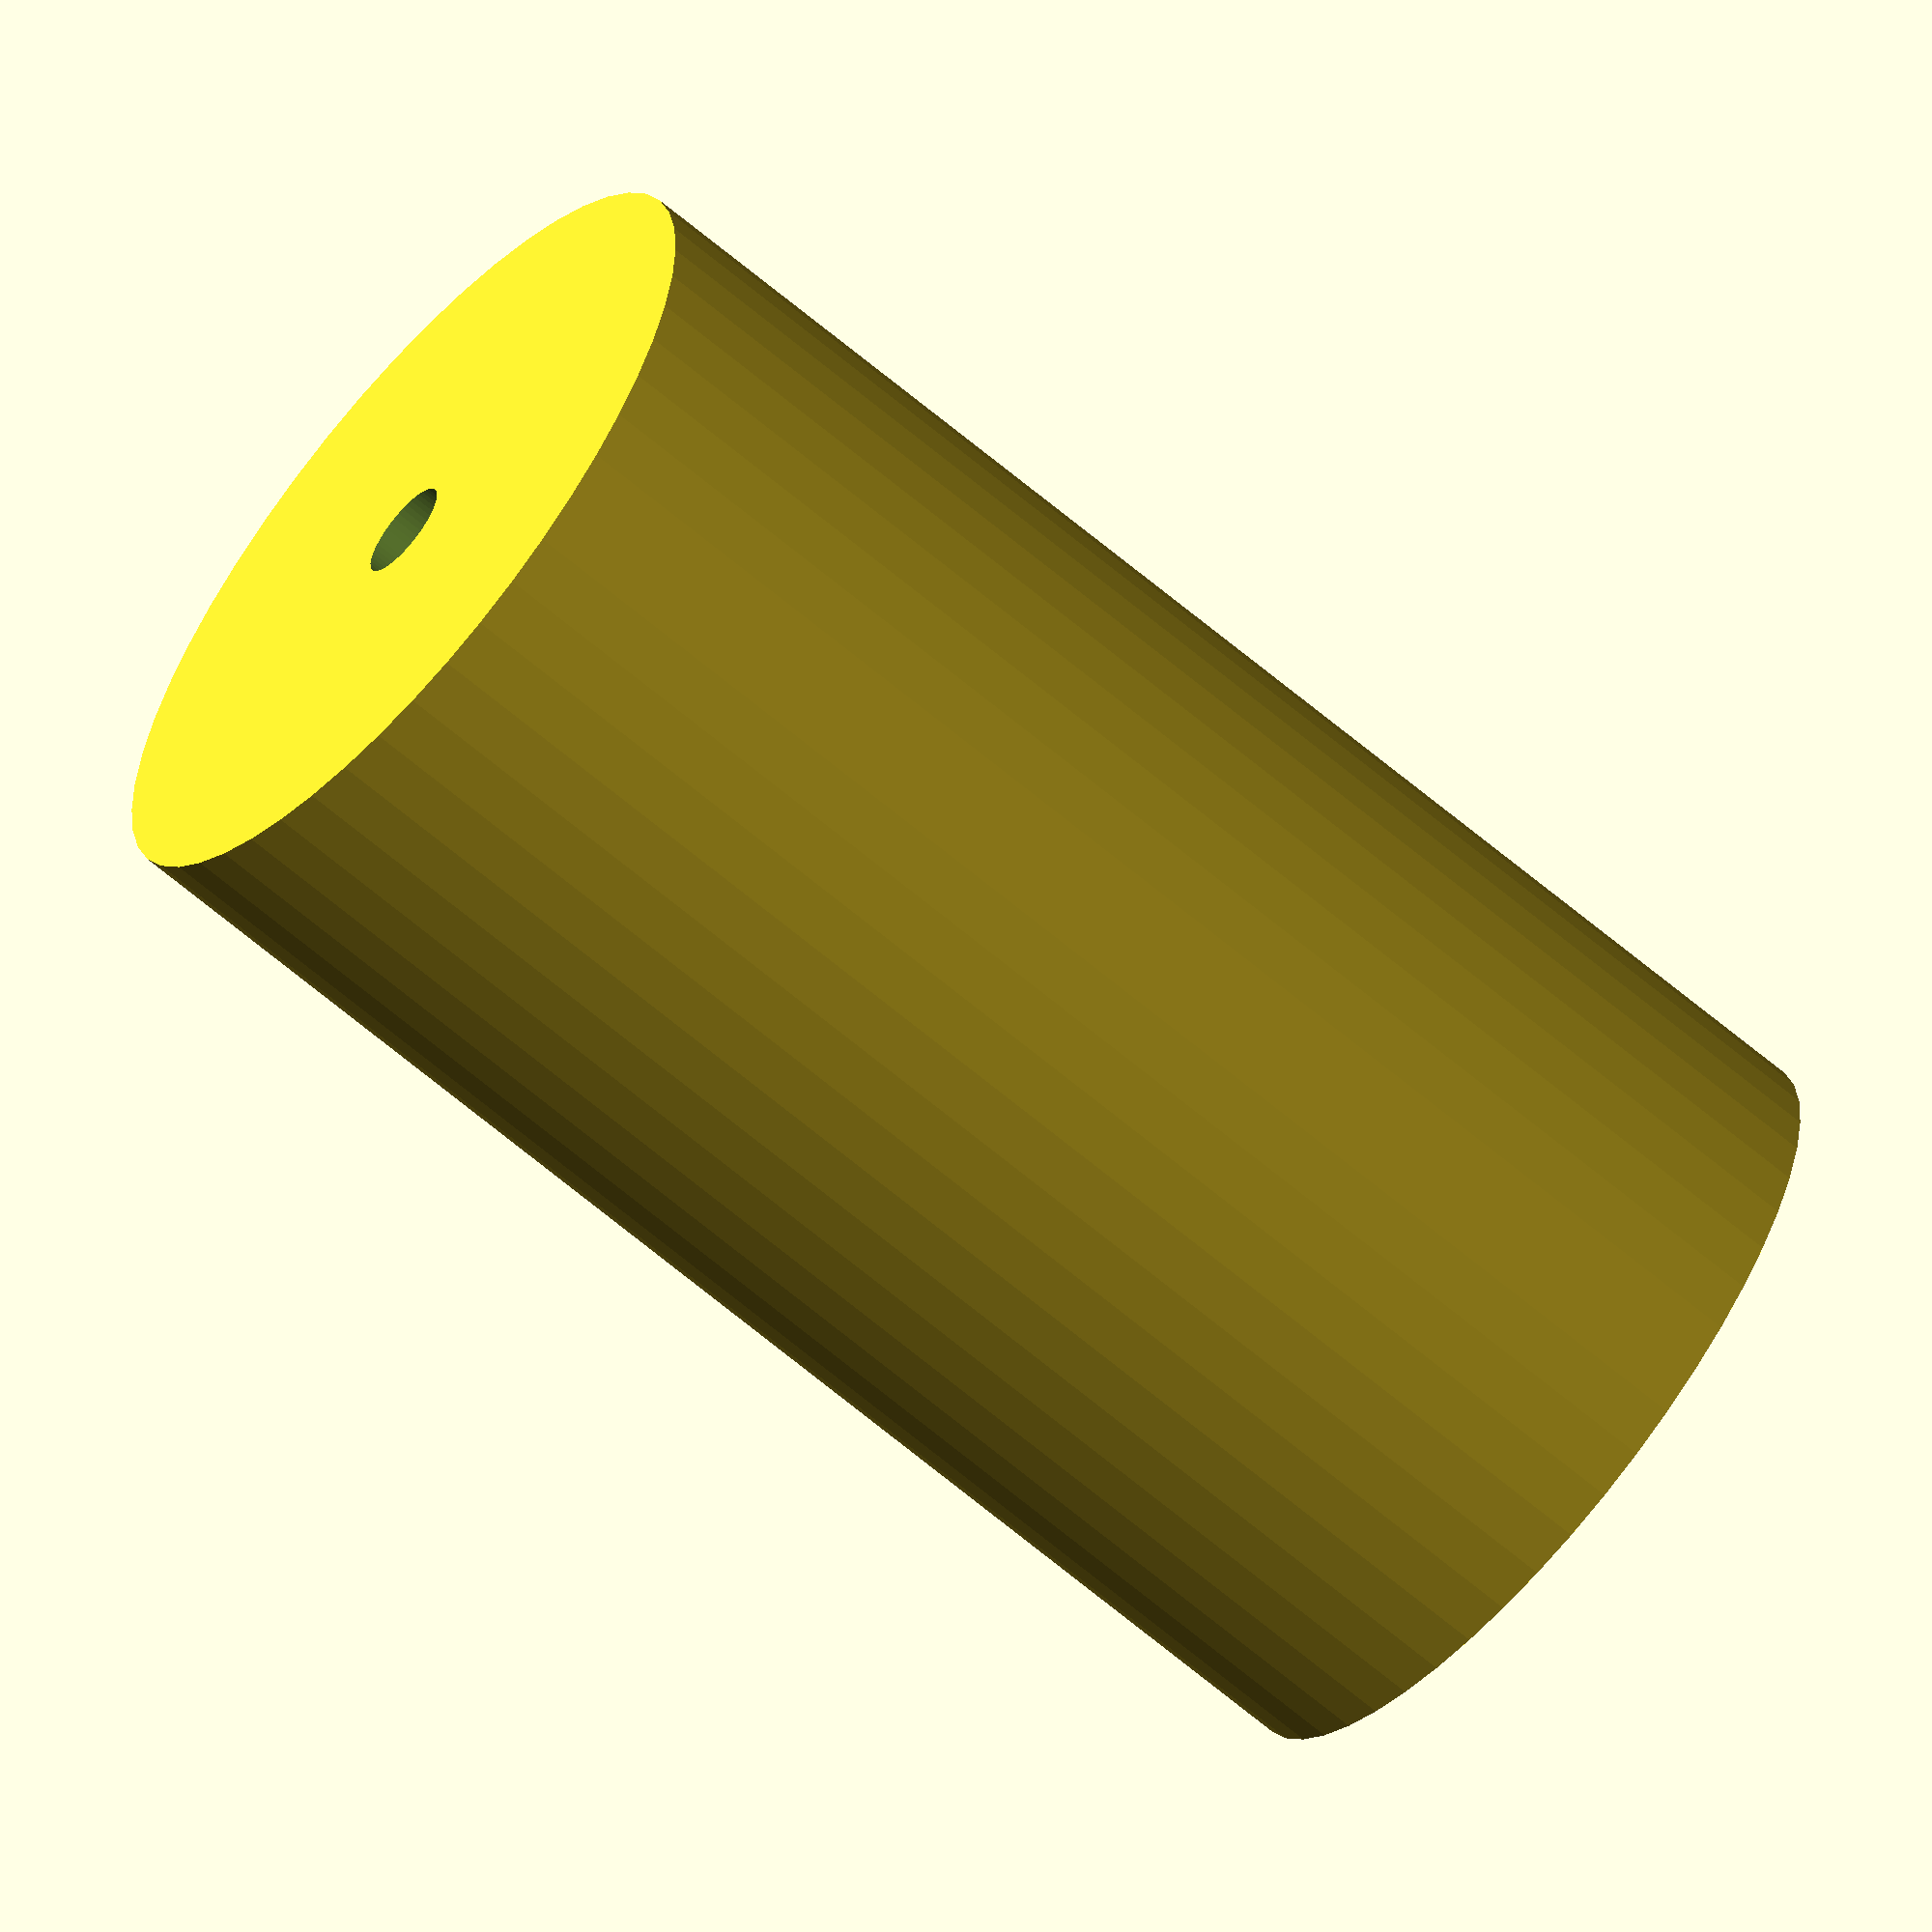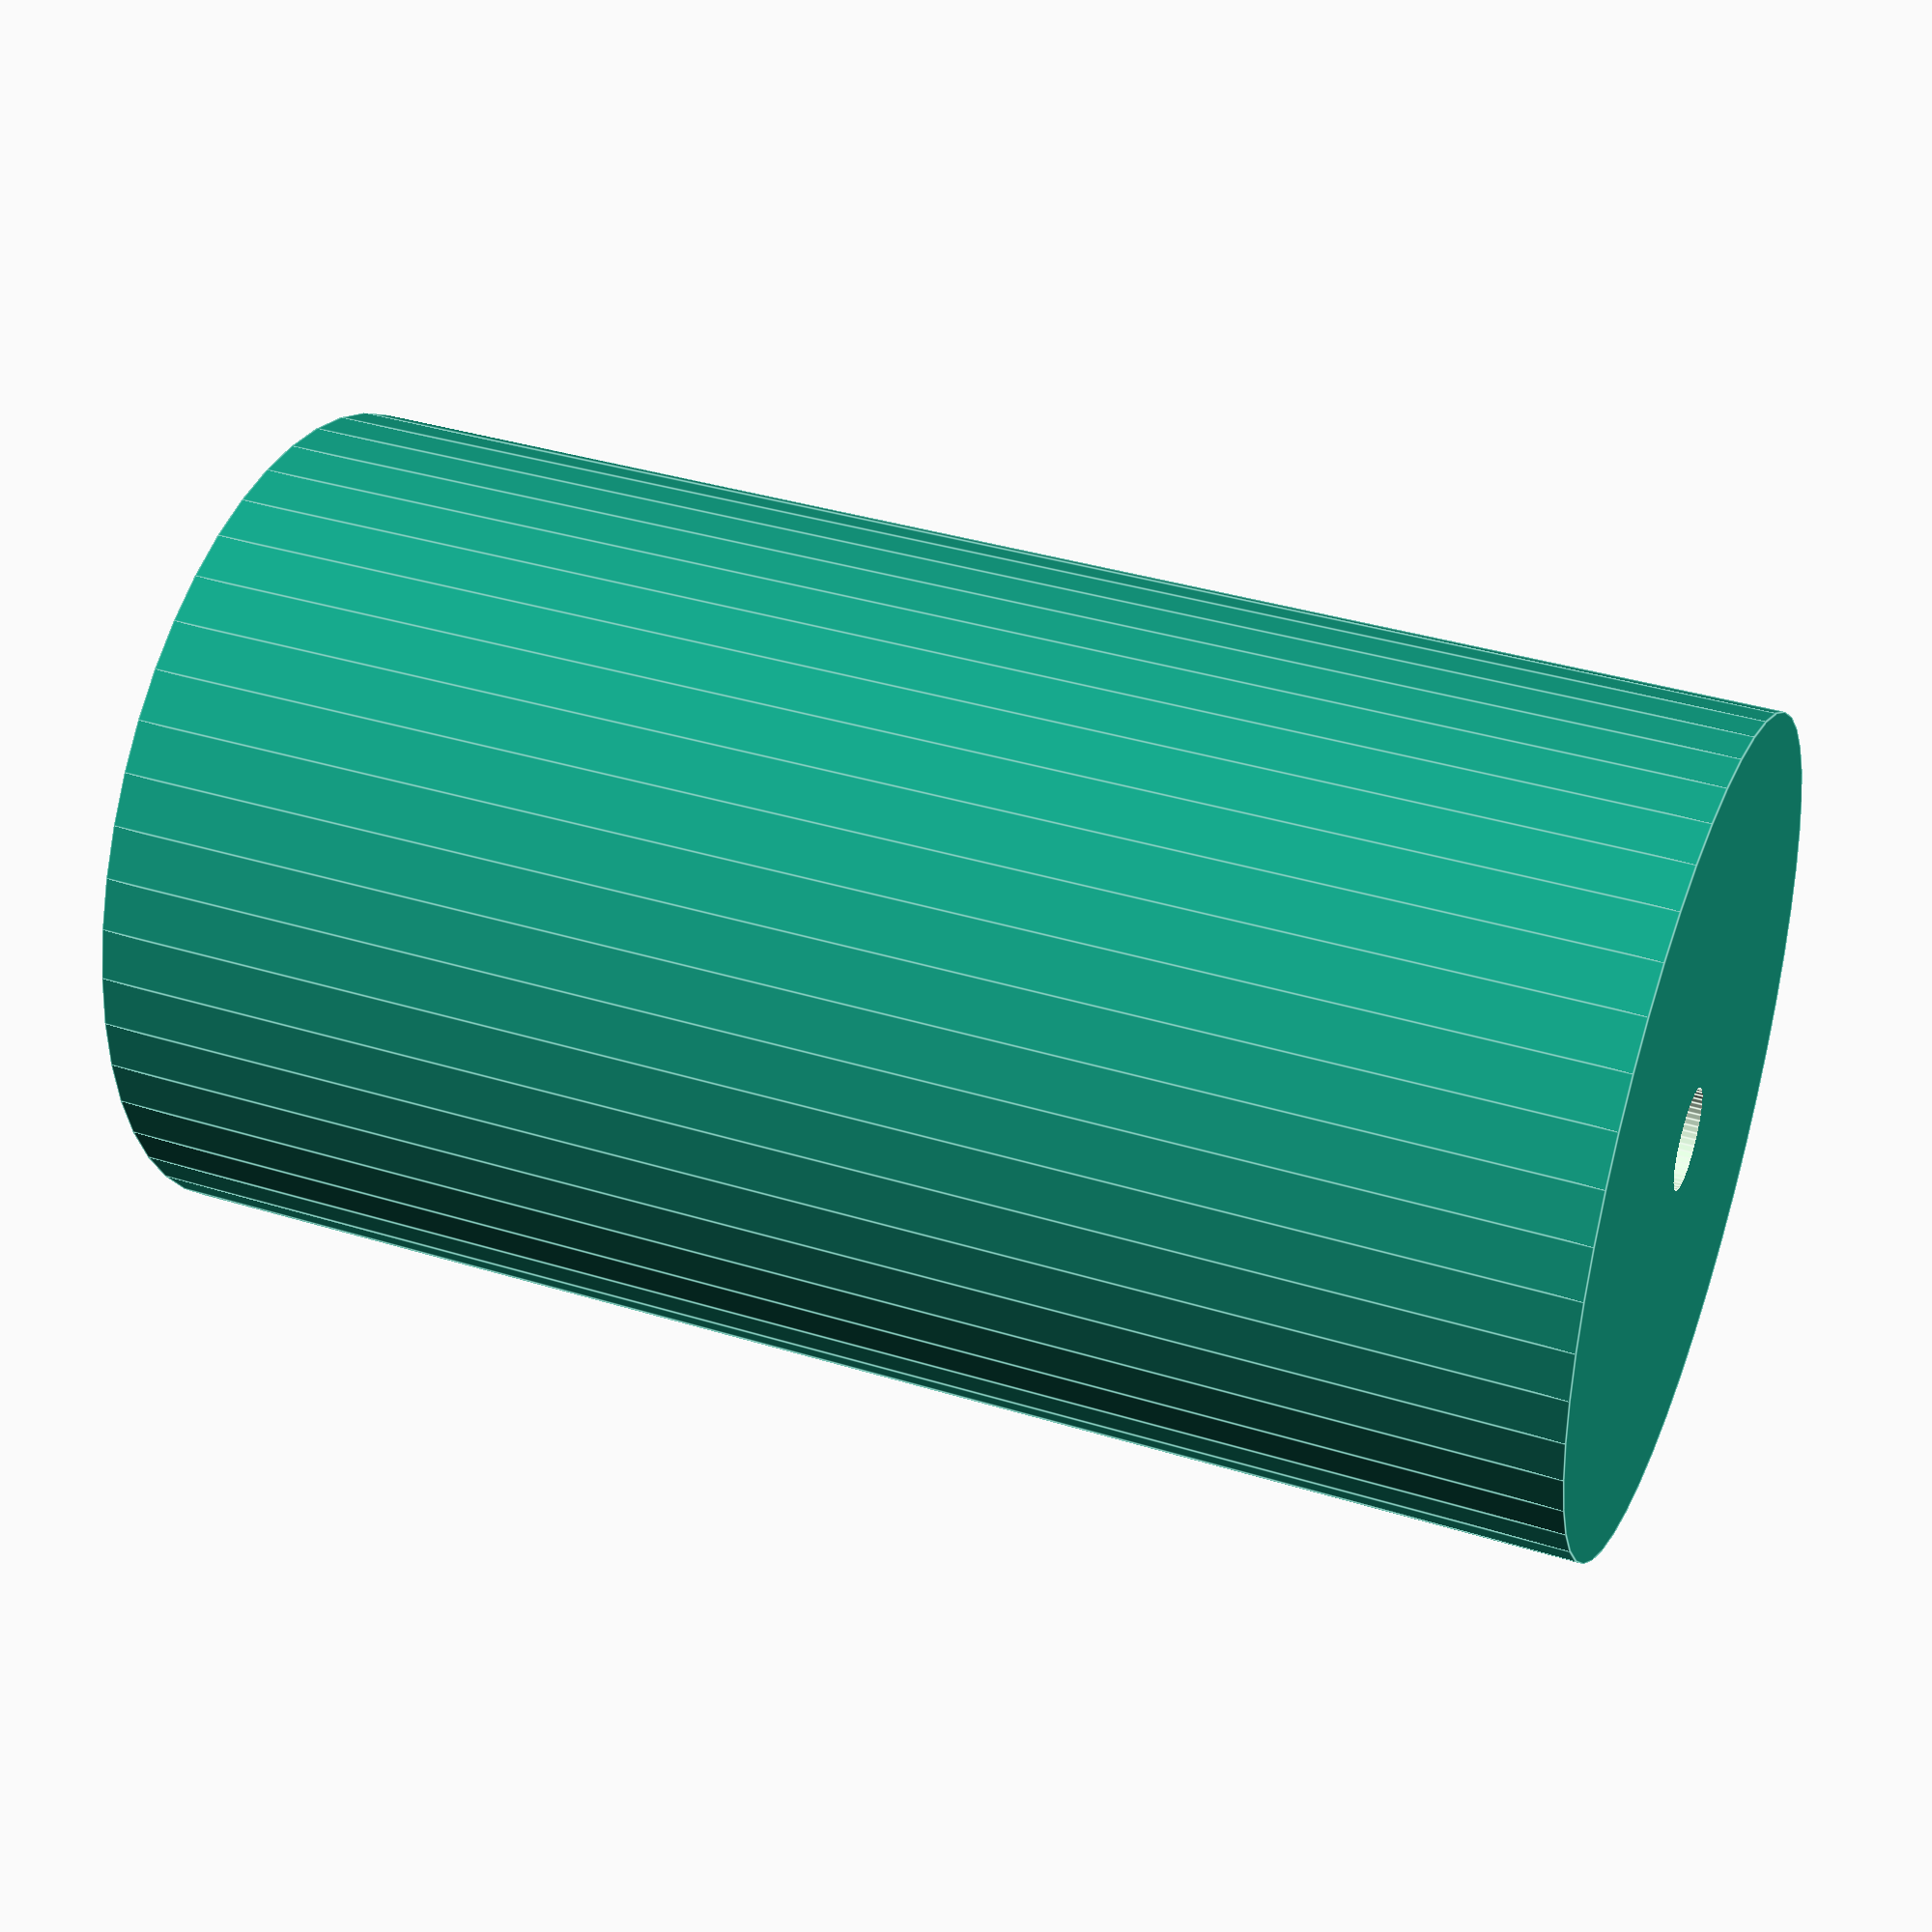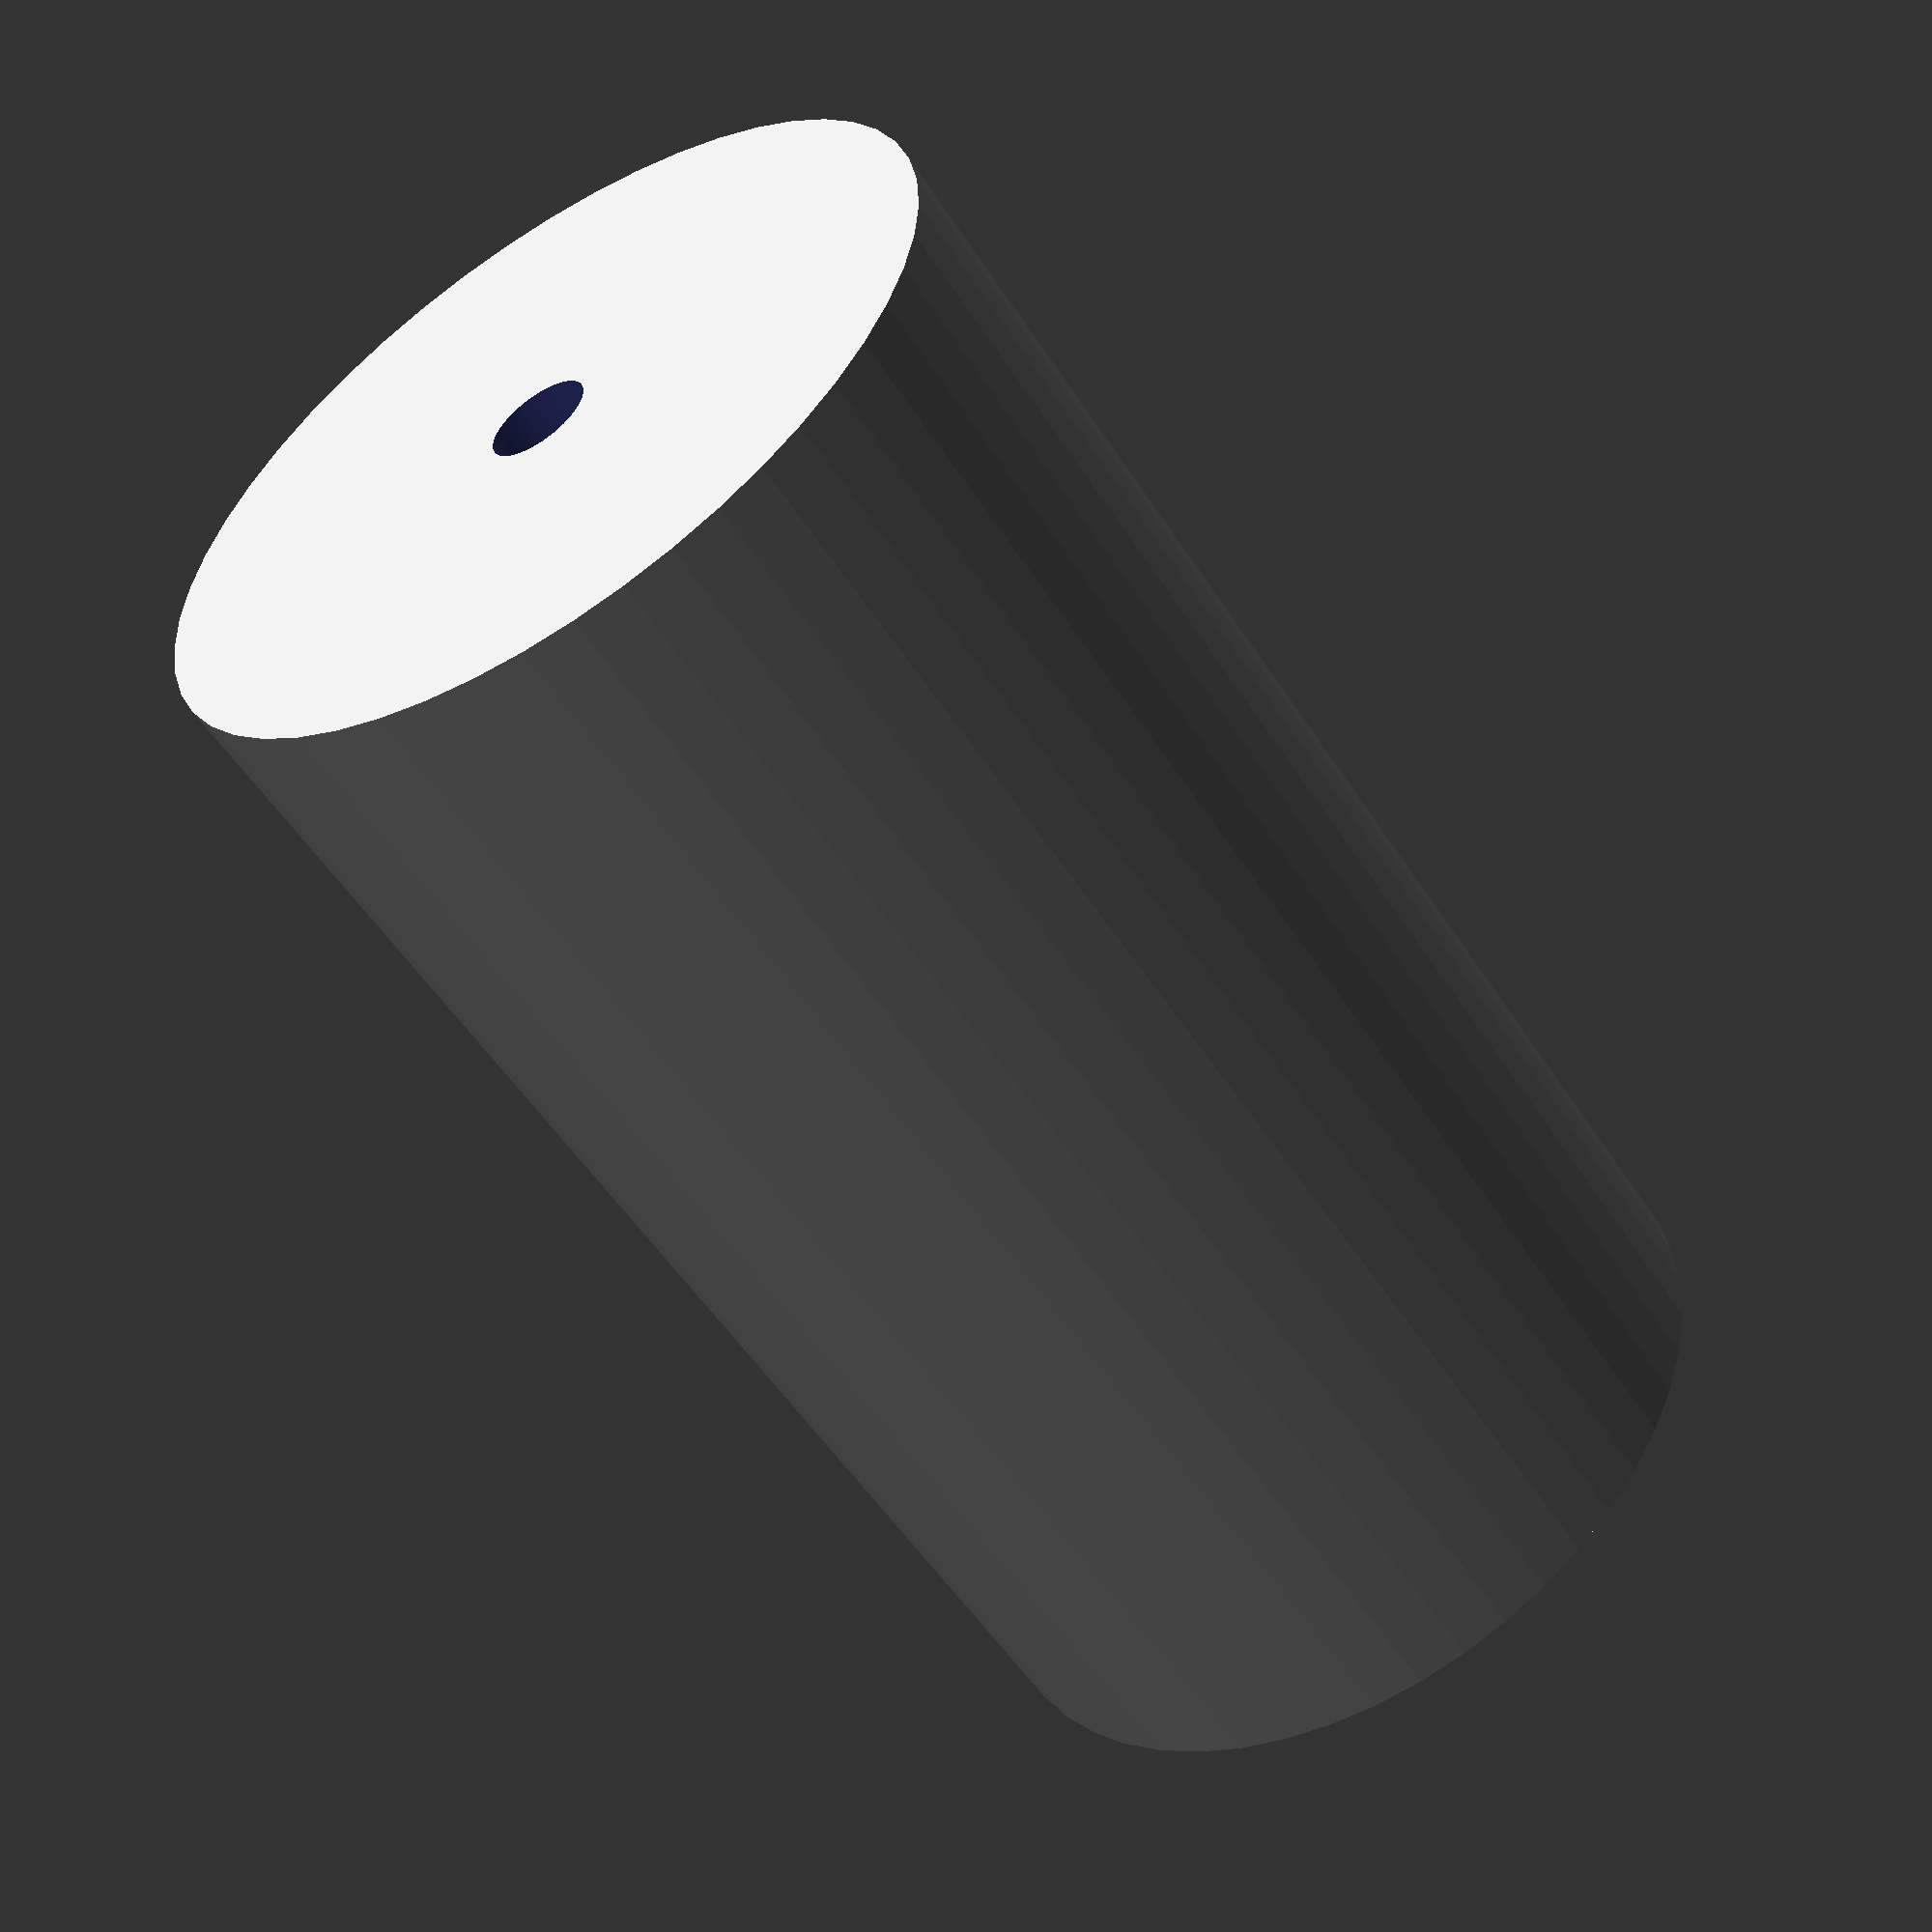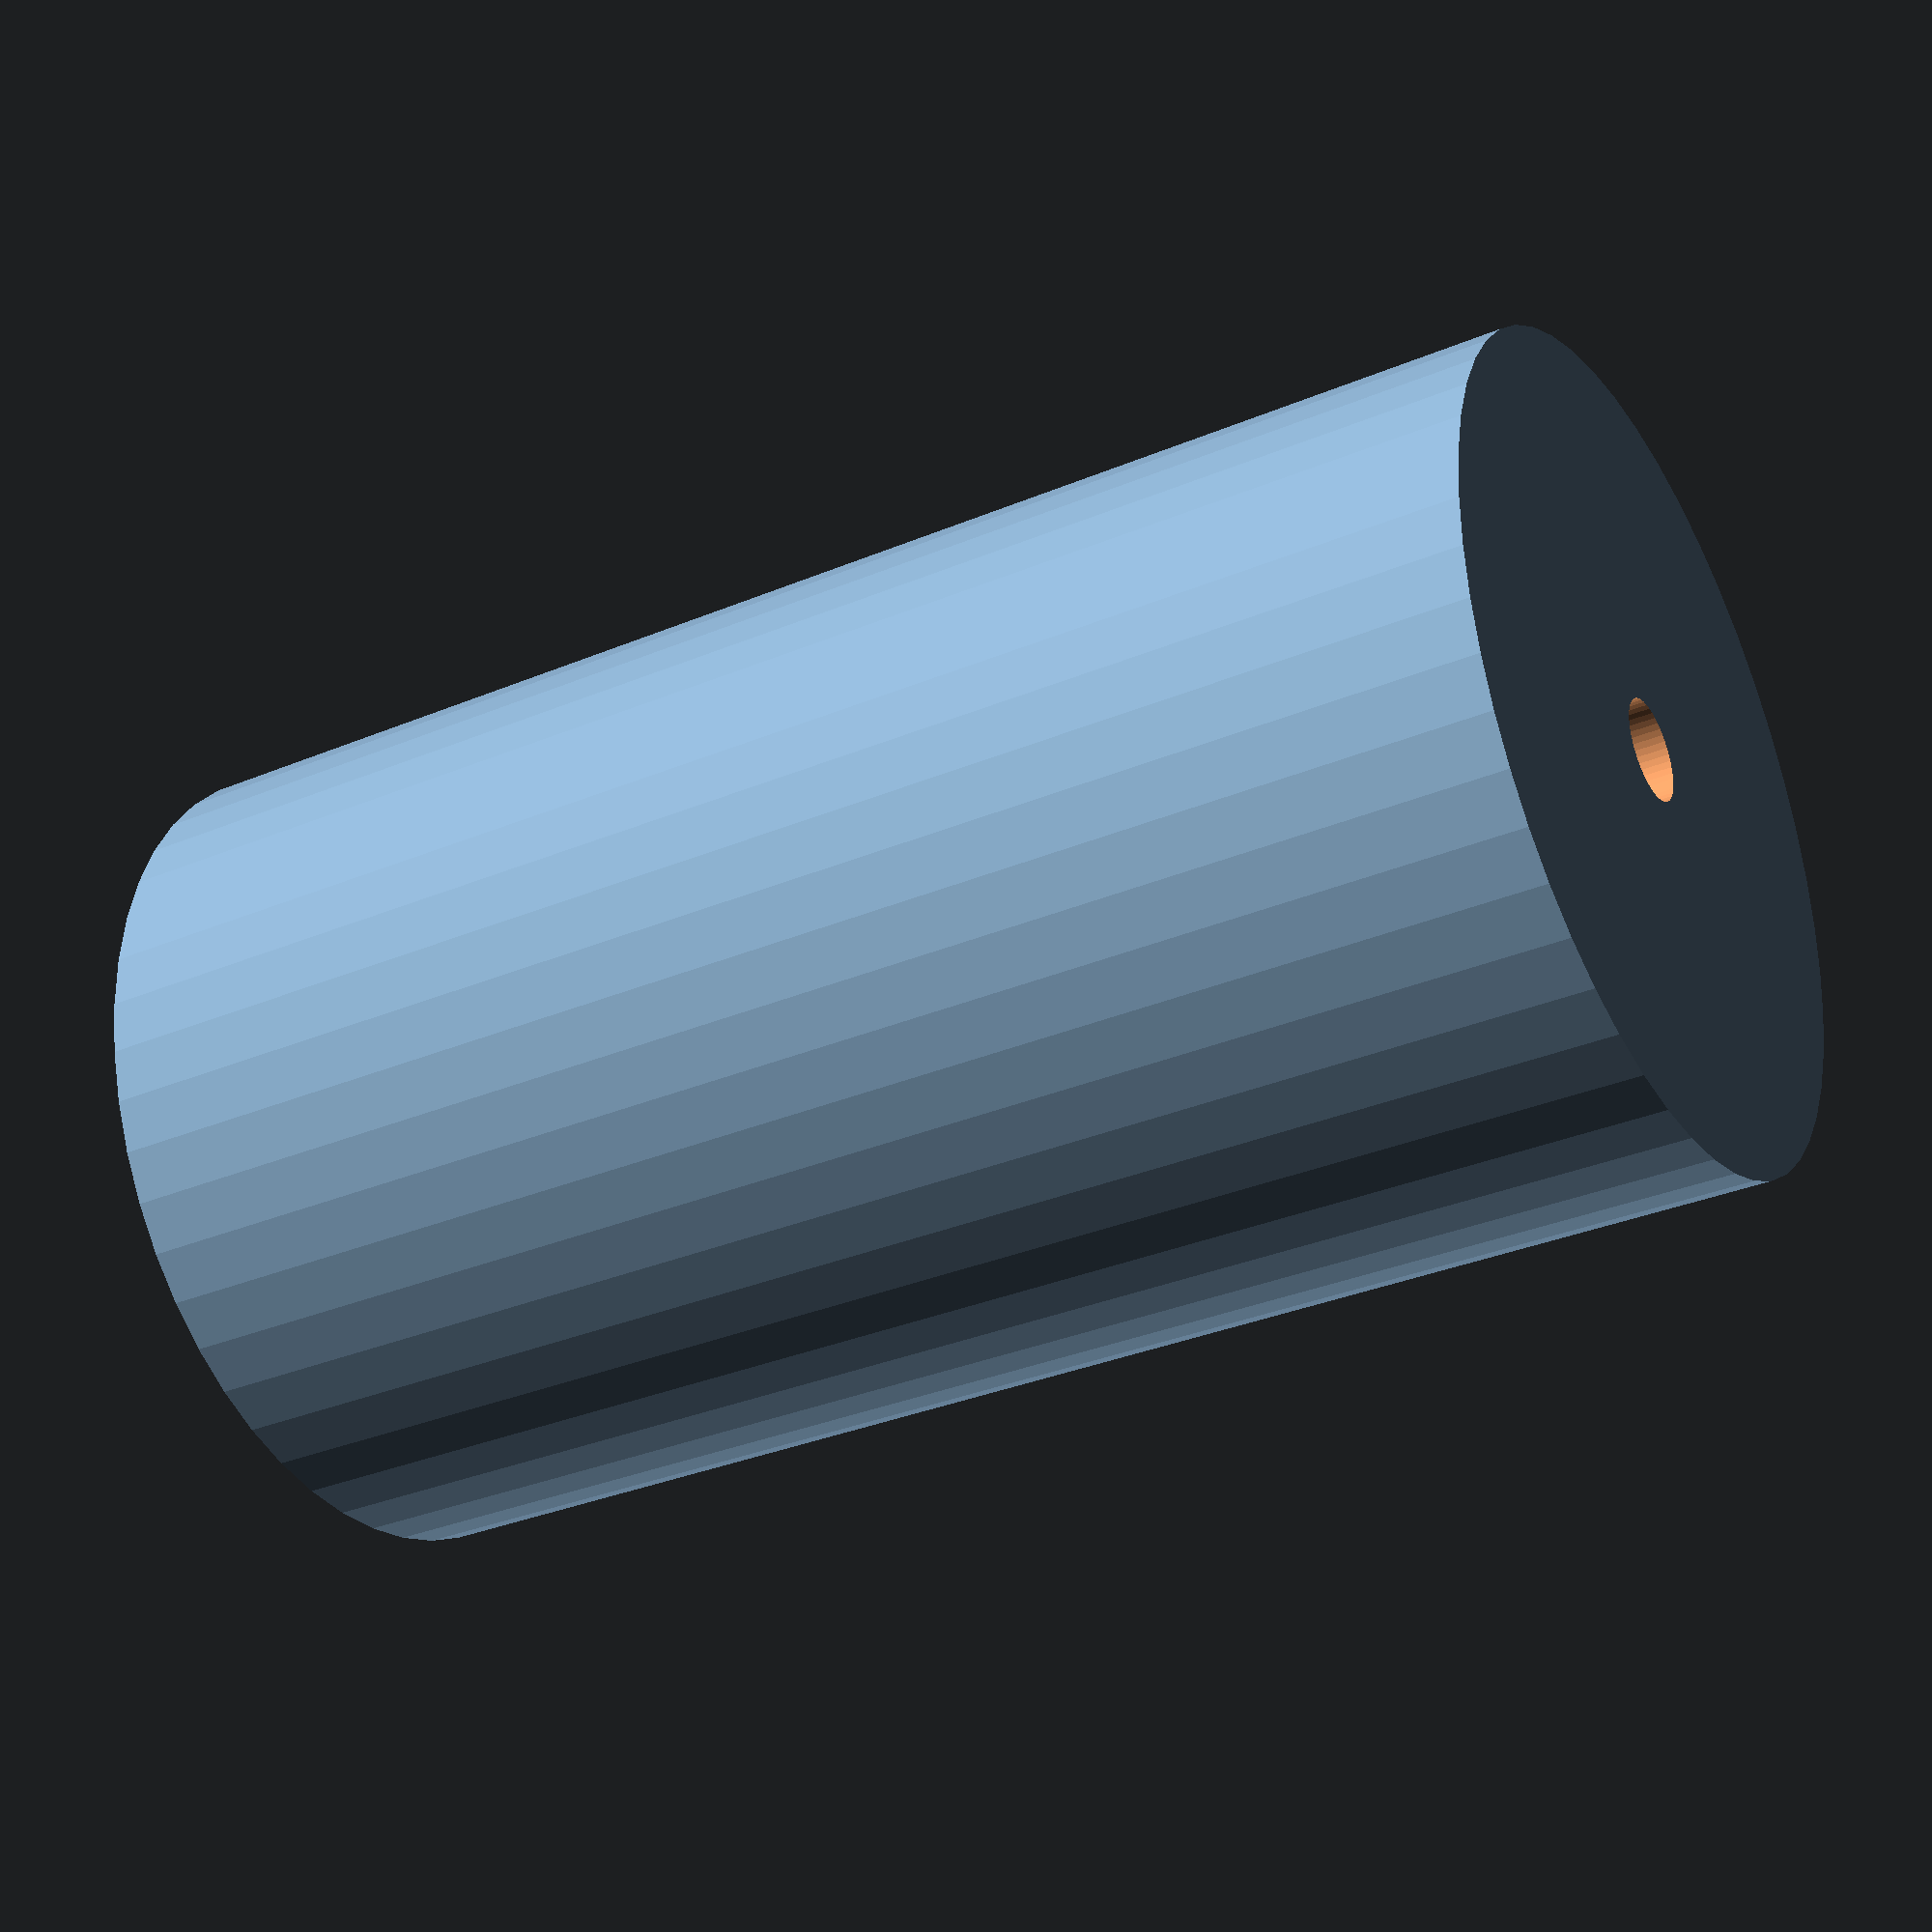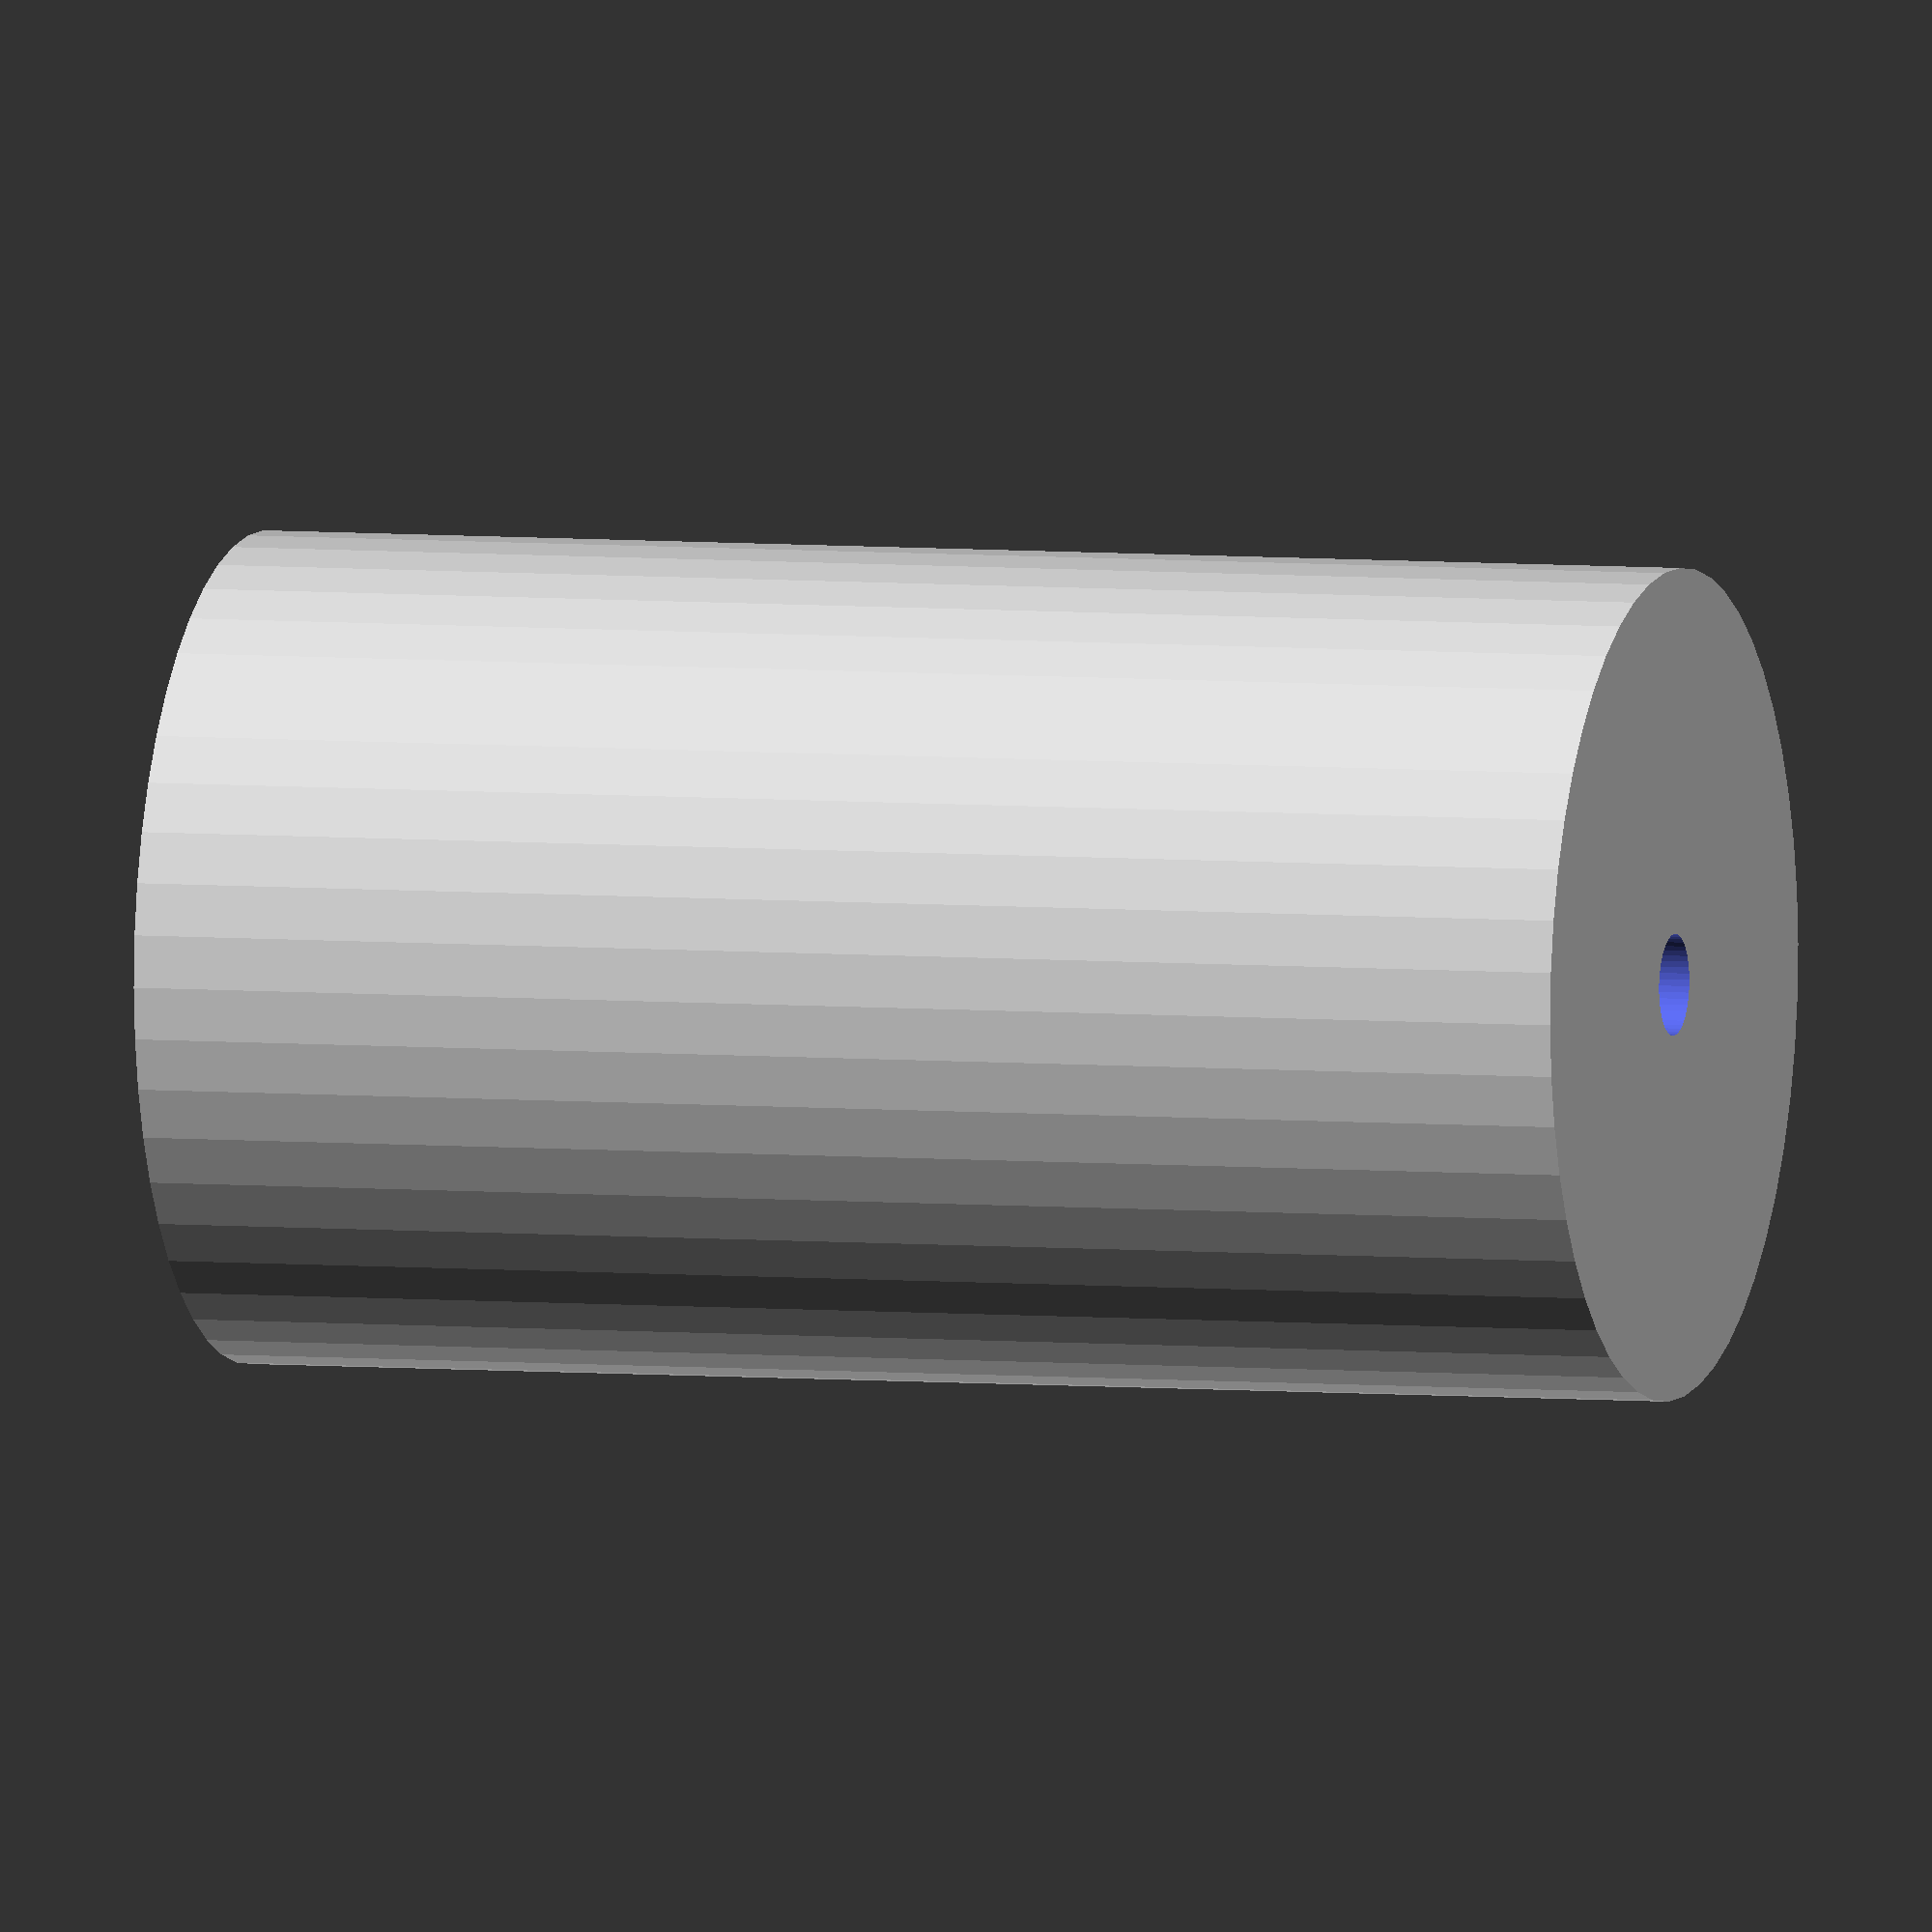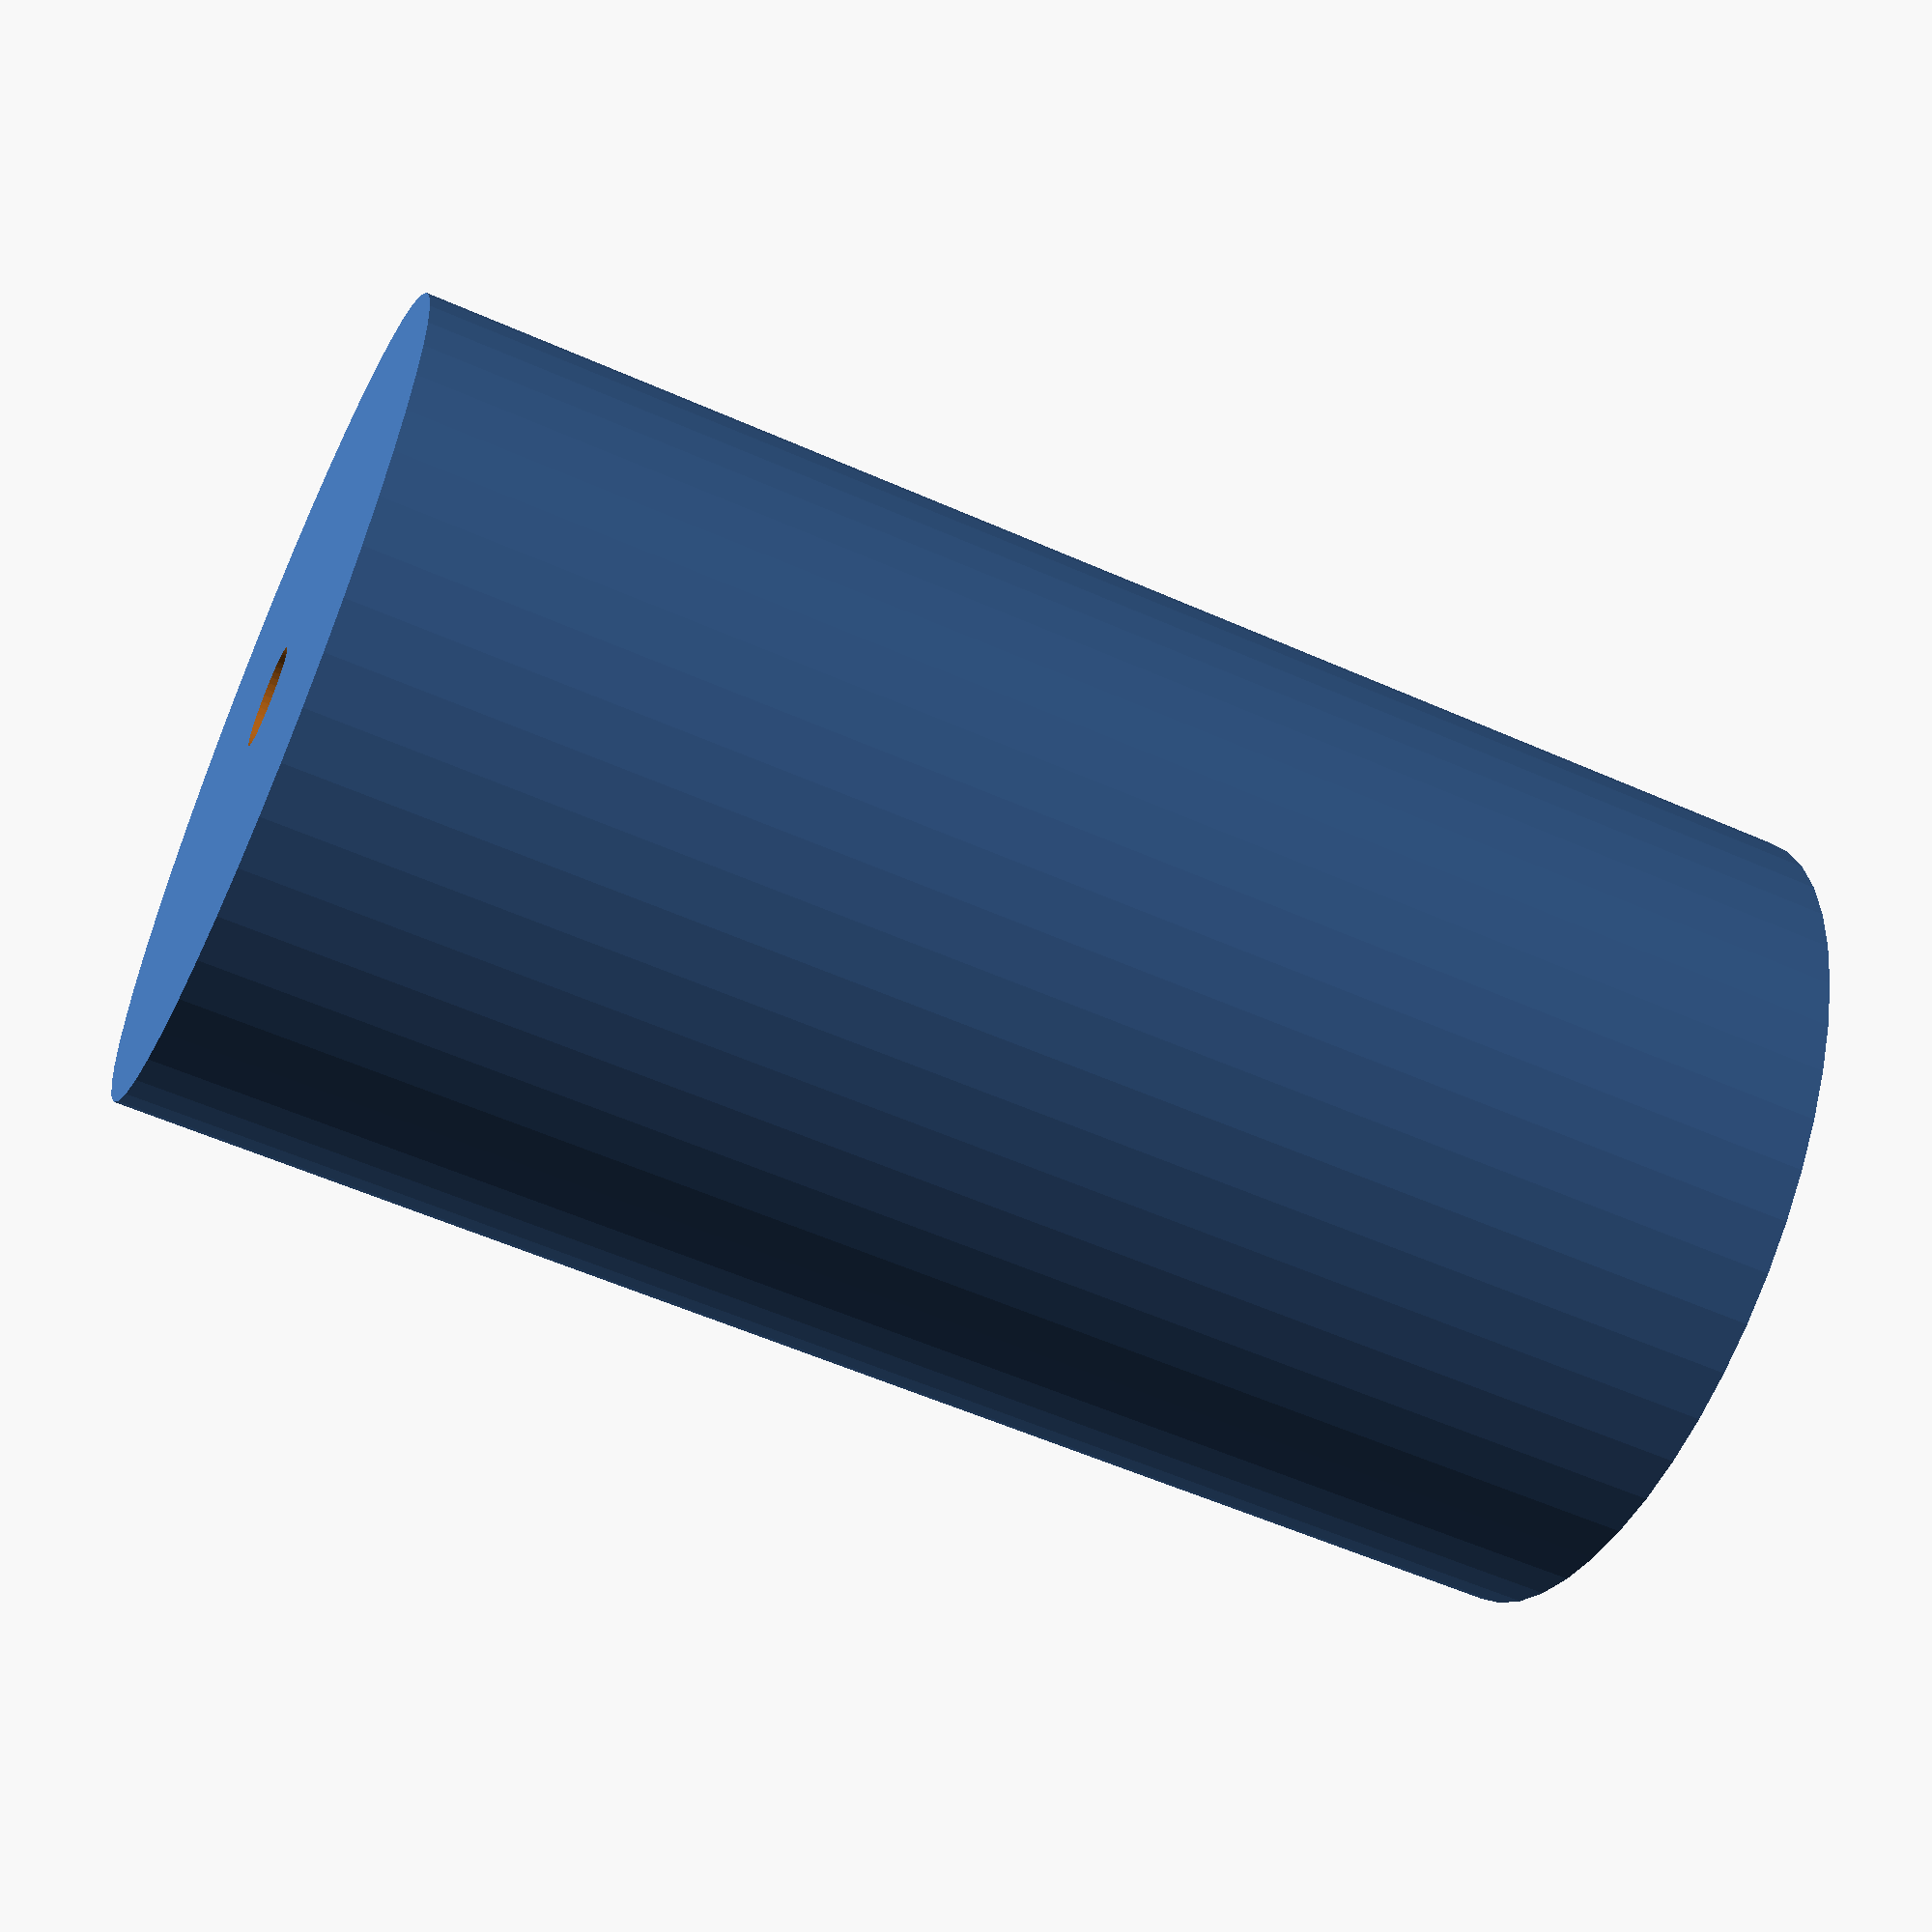
<openscad>
$fn = 50;


difference() {
	union() {
		translate(v = [0, 0, -40.0000000000]) {
			cylinder(h = 80, r = 22.5000000000);
		}
	}
	union() {
		translate(v = [0, 0, -100.0000000000]) {
			cylinder(h = 200, r = 2.7500000000);
		}
	}
}
</openscad>
<views>
elev=244.4 azim=149.5 roll=310.7 proj=o view=wireframe
elev=322.5 azim=60.0 roll=291.5 proj=p view=edges
elev=233.7 azim=108.8 roll=147.8 proj=p view=wireframe
elev=32.8 azim=350.6 roll=120.2 proj=p view=solid
elev=355.1 azim=6.3 roll=287.3 proj=o view=wireframe
elev=237.1 azim=332.9 roll=114.7 proj=p view=solid
</views>
